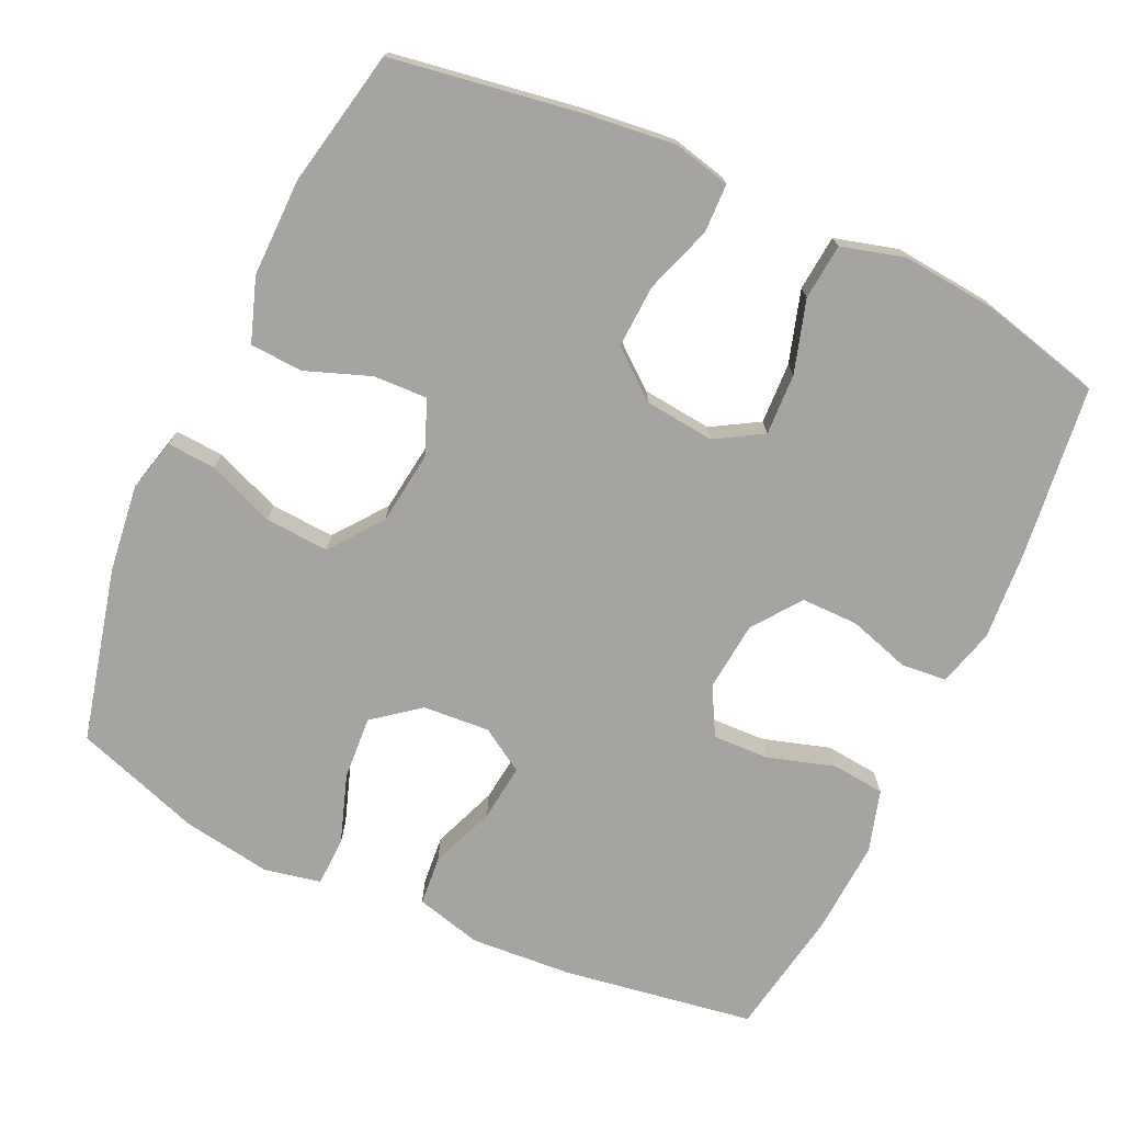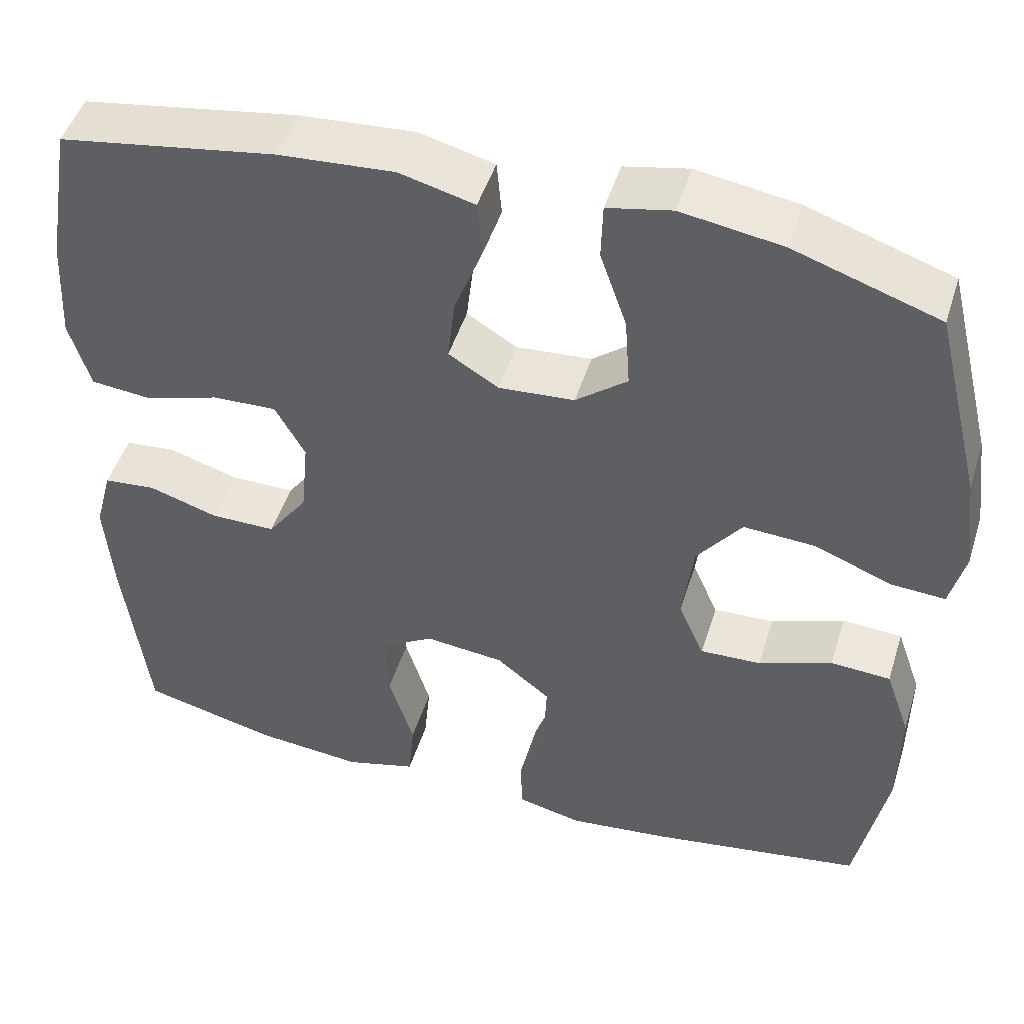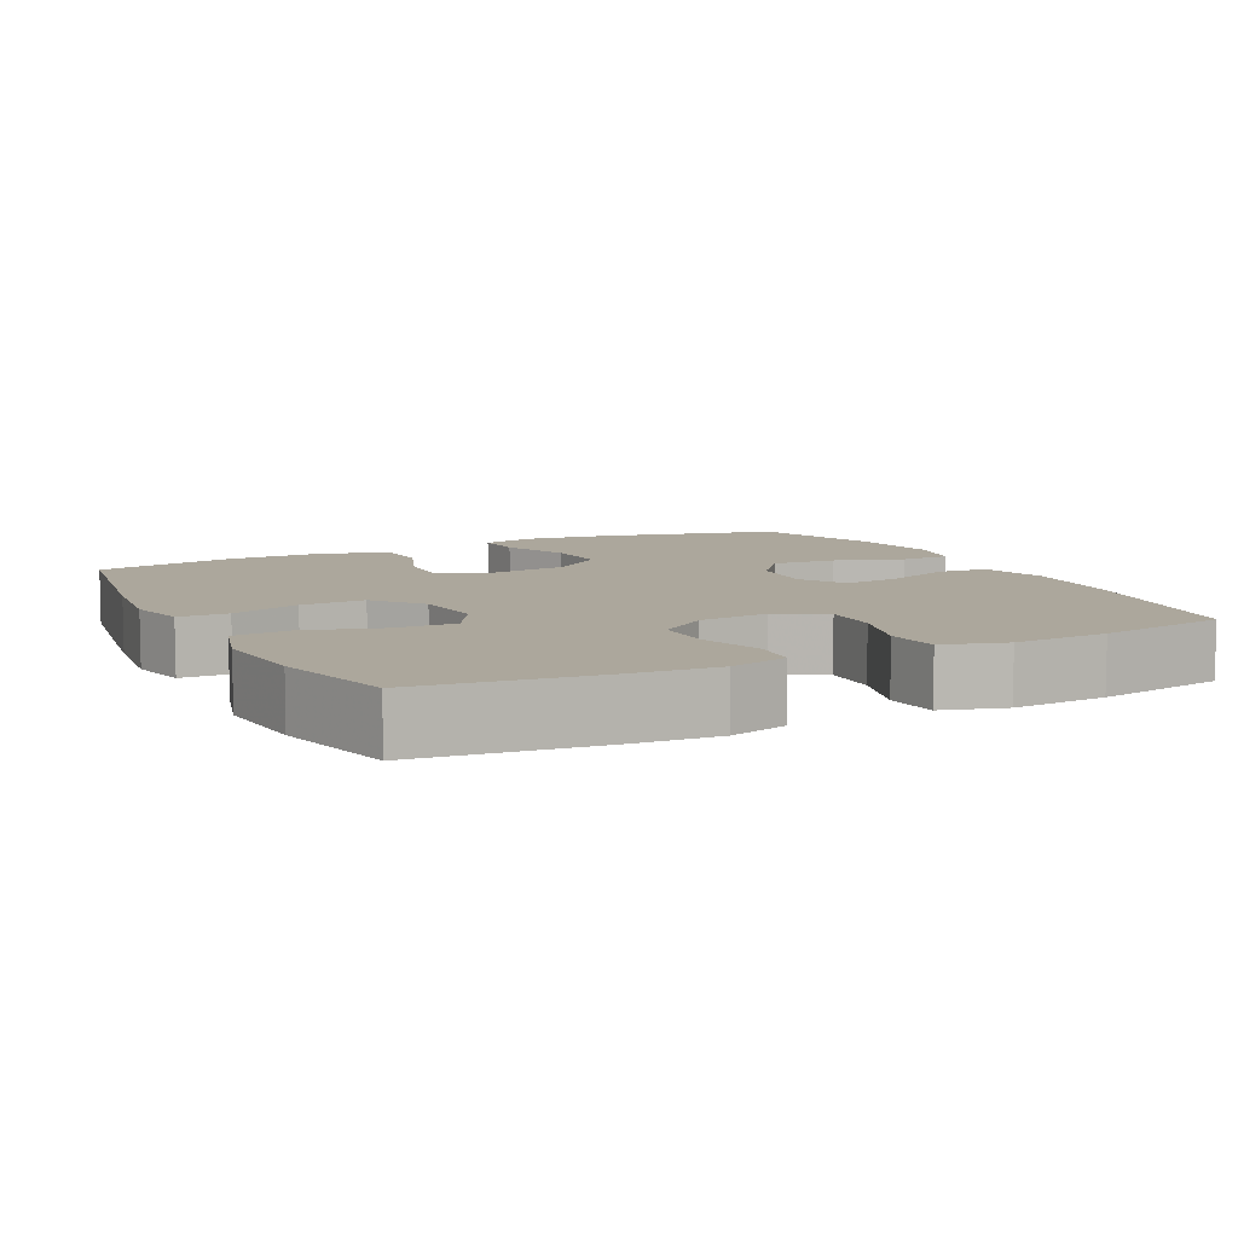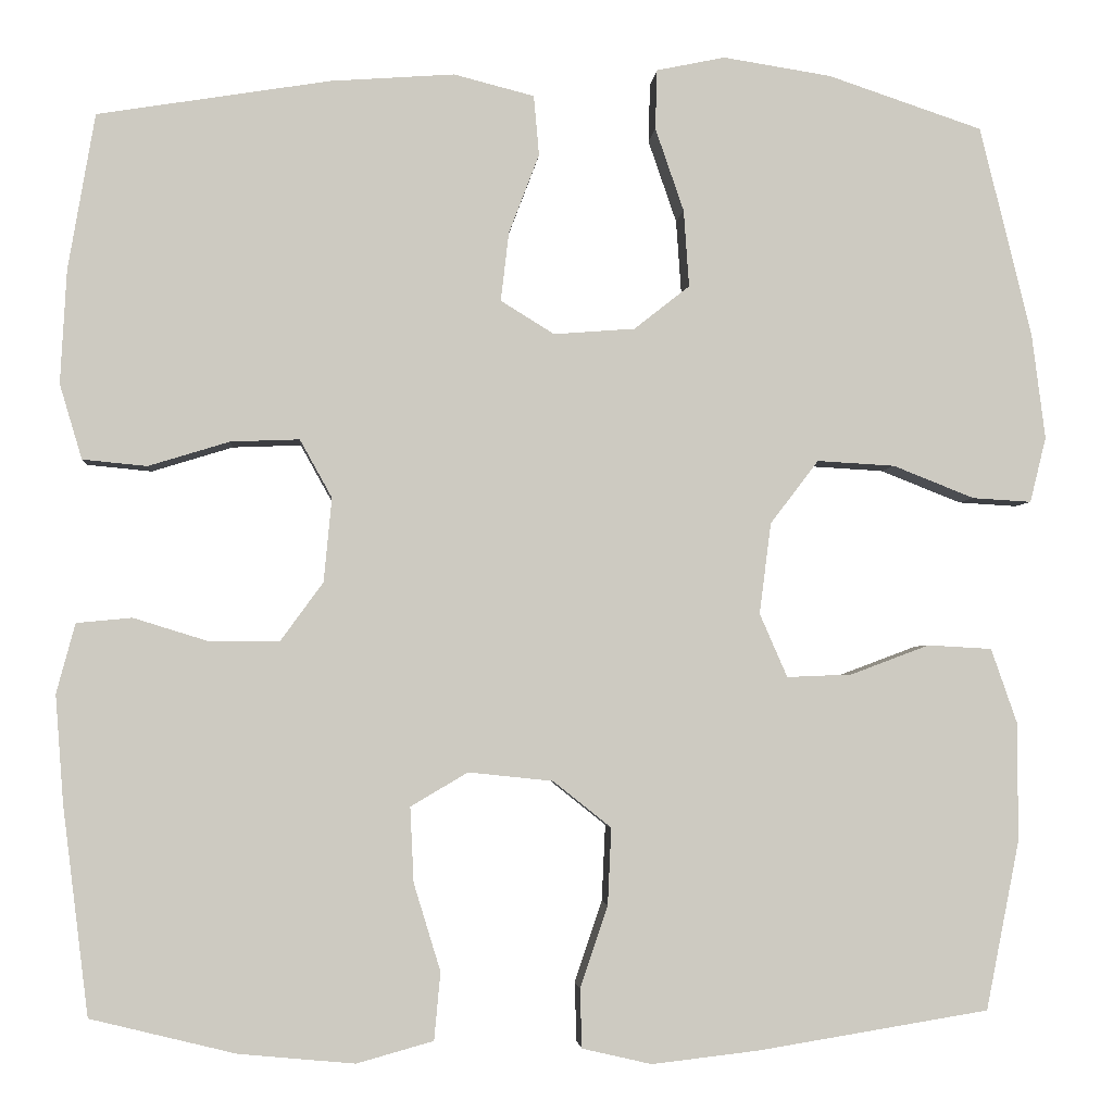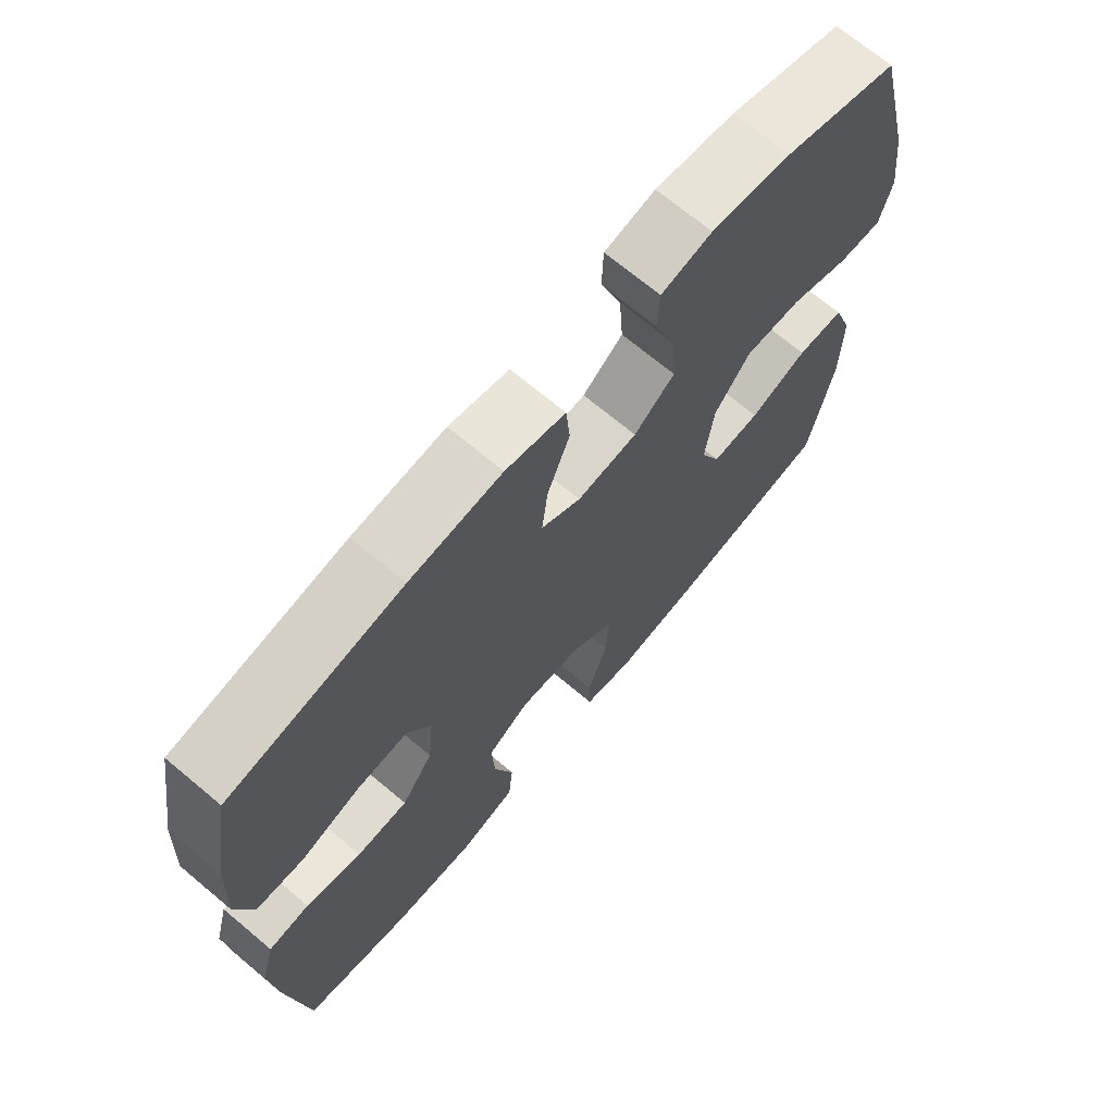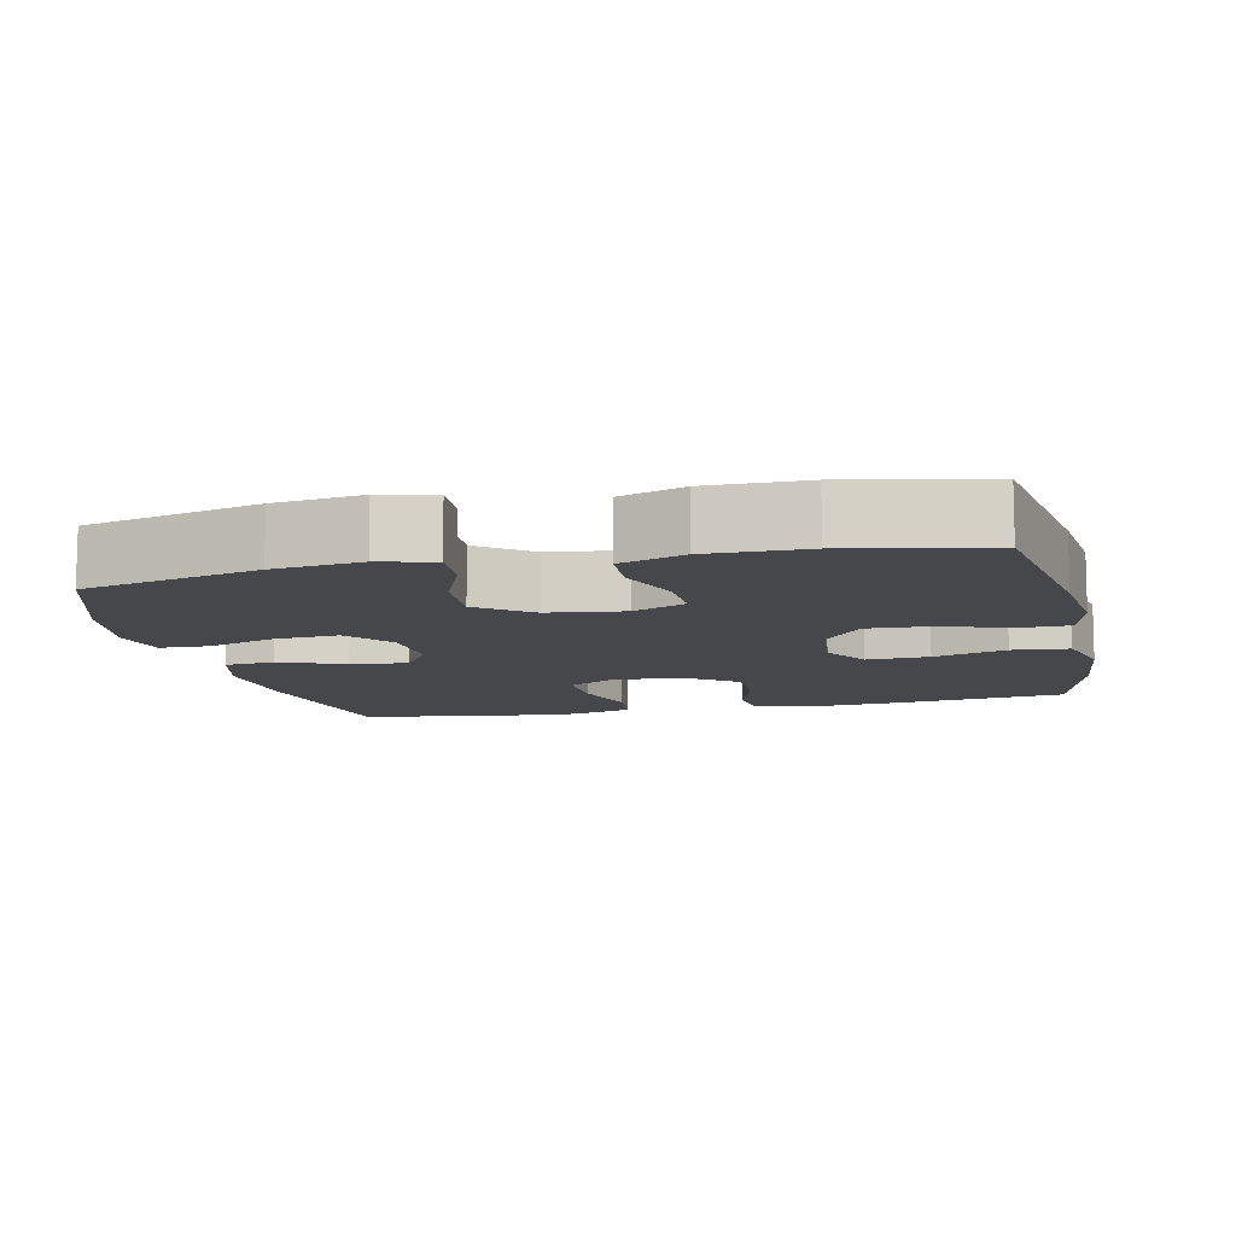
<metadata>
{"format":"obj","ext":"obj","renderer":"f3d","projection":"perspective","resolution":1024,"background":"white","views":[{"elev":-73.5,"azim":155.0,"up":"+Y"},{"elev":48.0,"azim":17.2,"up":"+Z"},{"elev":8.3,"azim":-116.7,"up":"+Y"},{"elev":-3.0,"azim":-4.5,"up":"+Z"},{"elev":69.9,"azim":-50.1,"up":"+Z"},{"elev":-10.3,"azim":102.6,"up":"+Y"}]}
</metadata>
<code>
v 0.5 0.07 0.5
v 0.558 0.07 0.264
v 0.573 0.07 0.146
v 0.555 0.07 0.073
v 0.489 0.07 0.077
v 0.398 0.07 0.113
v 0.311 0.07 0.118
v 0.257 0.07 0.047
v 0.244 0.07 -0.055
v 0.275 0.07 -0.126
v 0.348 0.07 -0.123
v 0.436 0.07 -0.09
v 0.508 0.07 -0.094
v 0.538 0.07 -0.18
v 0.537 0.07 -0.313
v 0.5 0.07 -0.5
v 0.242 0.07 -0.542
v 0.121 0.07 -0.556
v 0.043 0.07 -0.538
v 0.041 0.07 -0.472
v 0.072 0.07 -0.38
v 0.076 0.07 -0.294
v 0.011 0.07 -0.242
v -0.084 0.07 -0.232
v -0.148 0.07 -0.27
v -0.144 0.07 -0.354
v -0.114 0.07 -0.452
v -0.121 0.07 -0.528
v -0.207 0.07 -0.552
v -0.337 0.07 -0.54
v -0.5 0.07 -0.5
v -0.529 0.07 -0.265
v -0.538 0.07 -0.145
v -0.517 0.07 -0.067
v -0.455 0.07 -0.061
v -0.371 0.07 -0.087
v -0.293 0.07 -0.087
v -0.245 0.07 -0.021
v -0.236 0.07 0.073
v -0.272 0.07 0.138
v -0.349 0.07 0.135
v -0.44 0.07 0.107
v -0.512 0.07 0.114
v -0.537 0.07 0.198
v -0.53 0.07 0.325
v -0.5 0.07 0.5
v -0.24 0.07 0.542
v -0.101 0.07 0.552
v -0.011 0.07 0.529
v -0.005 0.07 0.462
v -0.039 0.07 0.373
v -0.048 0.07 0.296
v 0.012 0.07 0.259
v 0.103 0.07 0.266
v 0.165 0.07 0.315
v 0.159 0.07 0.401
v 0.127 0.07 0.494
v 0.129 0.07 0.561
v 0.206 0.07 0.577
v 0.327 0.07 0.558
v 0.5 0 0.5
v 0.558 0 0.264
v 0.573 0 0.146
v 0.555 0 0.073
v 0.489 0 0.077
v 0.398 0 0.113
v 0.311 0 0.118
v 0.257 0 0.047
v 0.244 0 -0.055
v 0.275 0 -0.126
v 0.348 0 -0.123
v 0.436 0 -0.09
v 0.508 0 -0.094
v 0.538 0 -0.18
v 0.537 0 -0.313
v 0.5 0 -0.5
v 0.242 0 -0.542
v 0.121 0 -0.556
v 0.043 0 -0.538
v 0.041 0 -0.472
v 0.072 0 -0.38
v 0.076 0 -0.294
v 0.011 0 -0.242
v -0.084 0 -0.232
v -0.148 0 -0.27
v -0.144 0 -0.354
v -0.114 0 -0.452
v -0.121 0 -0.528
v -0.207 0 -0.552
v -0.337 0 -0.54
v -0.5 0 -0.5
v -0.529 0 -0.265
v -0.538 0 -0.145
v -0.517 0 -0.067
v -0.455 0 -0.061
v -0.371 0 -0.087
v -0.293 0 -0.087
v -0.245 0 -0.021
v -0.236 0 0.073
v -0.272 0 0.138
v -0.349 0 0.135
v -0.44 0 0.107
v -0.512 0 0.114
v -0.537 0 0.198
v -0.53 0 0.325
v -0.5 0 0.5
v -0.24 0 0.542
v -0.101 0 0.552
v -0.011 0 0.529
v -0.005 0 0.462
v -0.039 0 0.373
v -0.048 0 0.296
v 0.012 0 0.259
v 0.103 0 0.266
v 0.165 0 0.315
v 0.159 0 0.401
v 0.127 0 0.494
v 0.129 0 0.561
v 0.206 0 0.577
v 0.327 0 0.558
f 4 5 6
f 3 4 6
f 2 3 6
f 1 2 6
f 60 1 6
f 59 60 6
f 58 59 6
f 57 58 6
f 56 57 6
f 55 56 6 7
f 54 55 7 8
f 53 54 8 9
f 52 53 9 10
f 49 50 51
f 48 49 51
f 47 48 51
f 46 47 51
f 45 46 51
f 44 45 51
f 43 44 51
f 42 43 51
f 41 42 51
f 40 41 51 52
f 39 40 52 10
f 34 35 36
f 33 34 36
f 32 33 36
f 31 32 36
f 30 31 36
f 29 30 36
f 28 29 36
f 27 28 36
f 26 27 36
f 25 26 36 37
f 24 25 37 38
f 19 20 21
f 18 19 21
f 17 18 21
f 16 17 21
f 15 16 21
f 14 15 21
f 13 14 21
f 12 13 21
f 11 12 21
f 10 11 21 22
f 38 39 10
f 24 38 10
f 23 24 10
f 10 22 23
f 66 65 64
f 66 64 63
f 66 63 62
f 66 62 61
f 66 61 120
f 66 120 119
f 66 119 118
f 66 118 117
f 66 117 116
f 67 66 116 115
f 68 67 115 114
f 69 68 114 113
f 70 69 113 112
f 111 110 109
f 111 109 108
f 111 108 107
f 111 107 106
f 111 106 105
f 111 105 104
f 111 104 103
f 111 103 102
f 111 102 101
f 112 111 101 100
f 70 112 100 99
f 96 95 94
f 96 94 93
f 96 93 92
f 96 92 91
f 96 91 90
f 96 90 89
f 96 89 88
f 96 88 87
f 96 87 86
f 97 96 86 85
f 98 97 85 84
f 81 80 79
f 81 79 78
f 81 78 77
f 81 77 76
f 81 76 75
f 81 75 74
f 81 74 73
f 81 73 72
f 81 72 71
f 82 81 71 70
f 70 99 98
f 70 98 84
f 70 84 83
f 83 82 70
f 1 61 62 2
f 2 62 63 3
f 3 63 64 4
f 4 64 65 5
f 5 65 66 6
f 6 66 67 7
f 7 67 68 8
f 8 68 69 9
f 9 69 70 10
f 10 70 71 11
f 11 71 72 12
f 12 72 73 13
f 13 73 74 14
f 14 74 75 15
f 15 75 76 16
f 16 76 77 17
f 17 77 78 18
f 18 78 79 19
f 19 79 80 20
f 20 80 81 21
f 21 81 82 22
f 22 82 83 23
f 23 83 84 24
f 24 84 85 25
f 25 85 86 26
f 26 86 87 27
f 27 87 88 28
f 28 88 89 29
f 29 89 90 30
f 30 90 91 31
f 31 91 92 32
f 32 92 93 33
f 33 93 94 34
f 34 94 95 35
f 35 95 96 36
f 36 96 97 37
f 37 97 98 38
f 38 98 99 39
f 39 99 100 40
f 40 100 101 41
f 41 101 102 42
f 42 102 103 43
f 43 103 104 44
f 44 104 105 45
f 45 105 106 46
f 46 106 107 47
f 47 107 108 48
f 48 108 109 49
f 49 109 110 50
f 50 110 111 51
f 51 111 112 52
f 52 112 113 53
f 53 113 114 54
f 54 114 115 55
f 55 115 116 56
f 56 116 117 57
f 57 117 118 58
f 58 118 119 59
f 59 119 120 60
f 60 120 61 1

</code>
